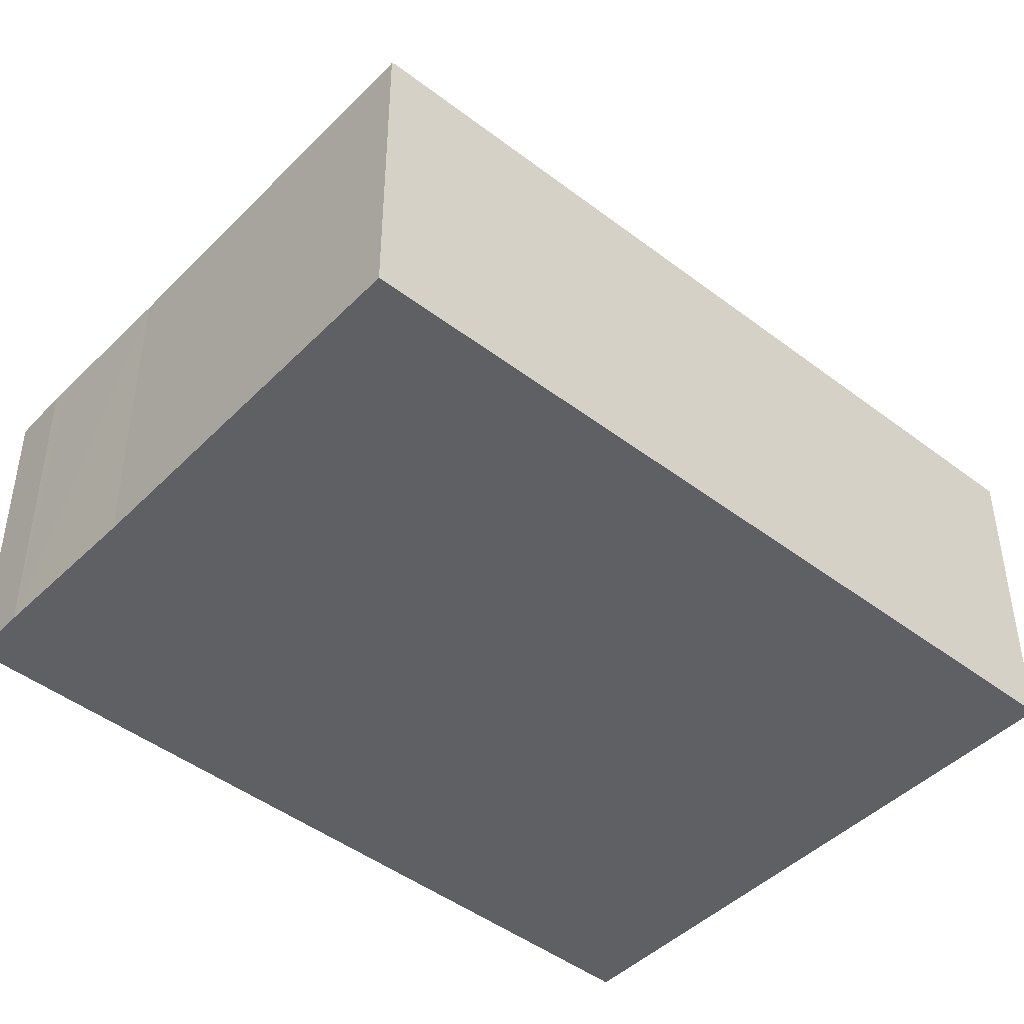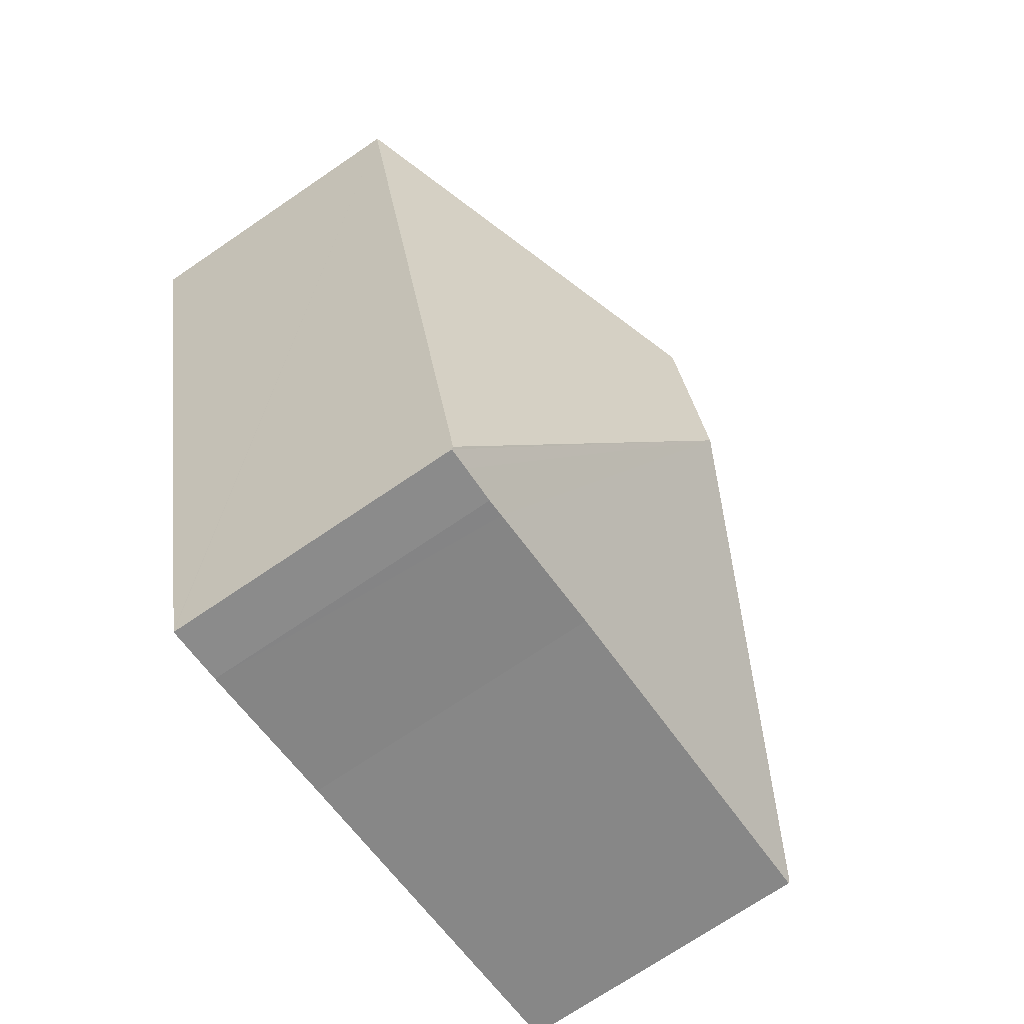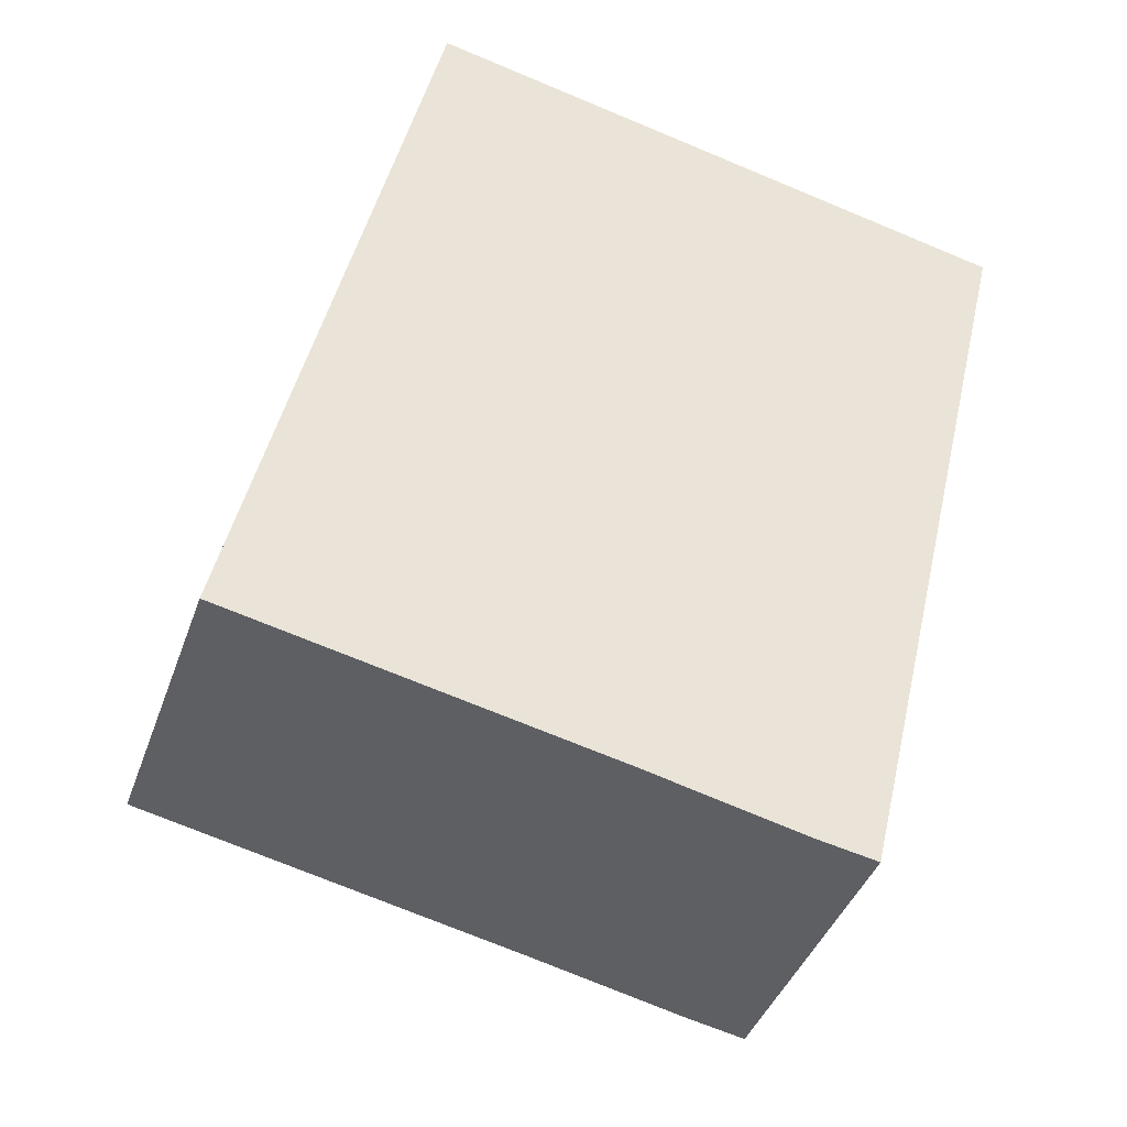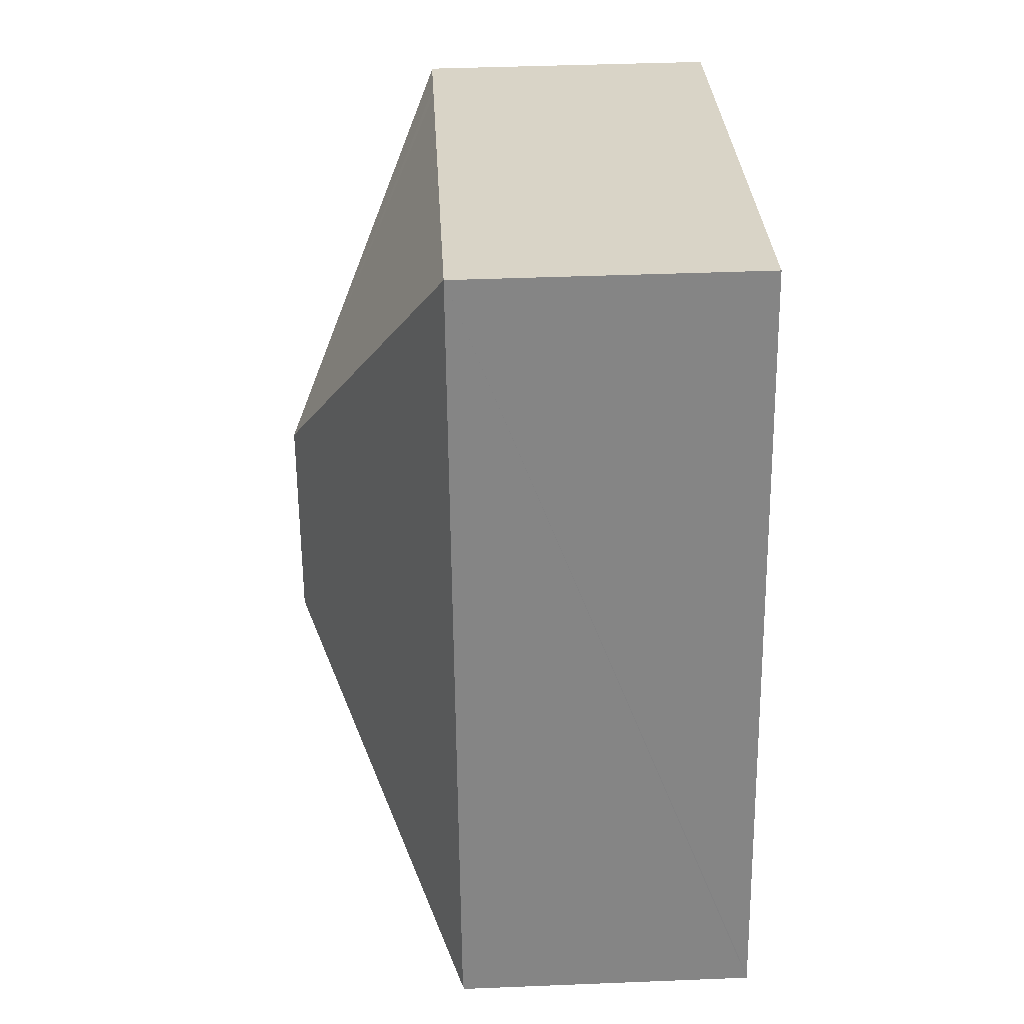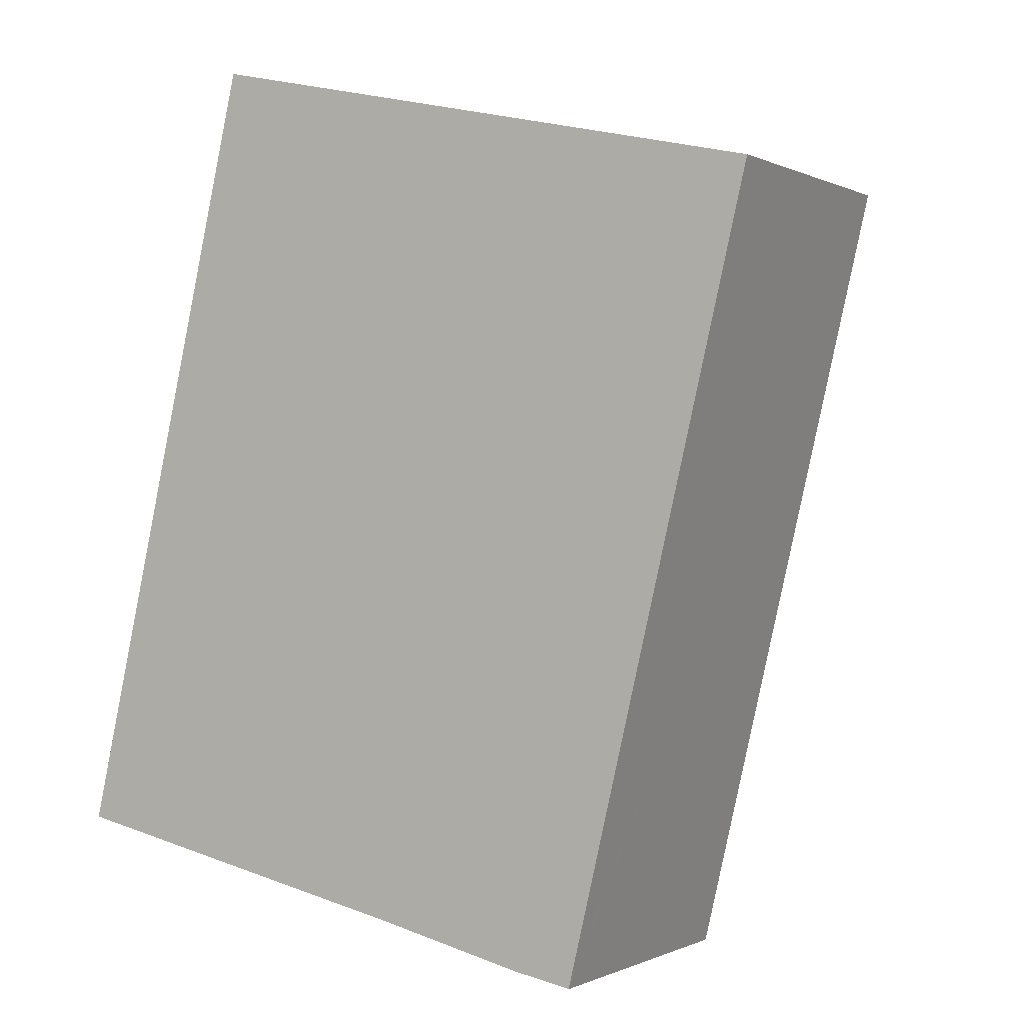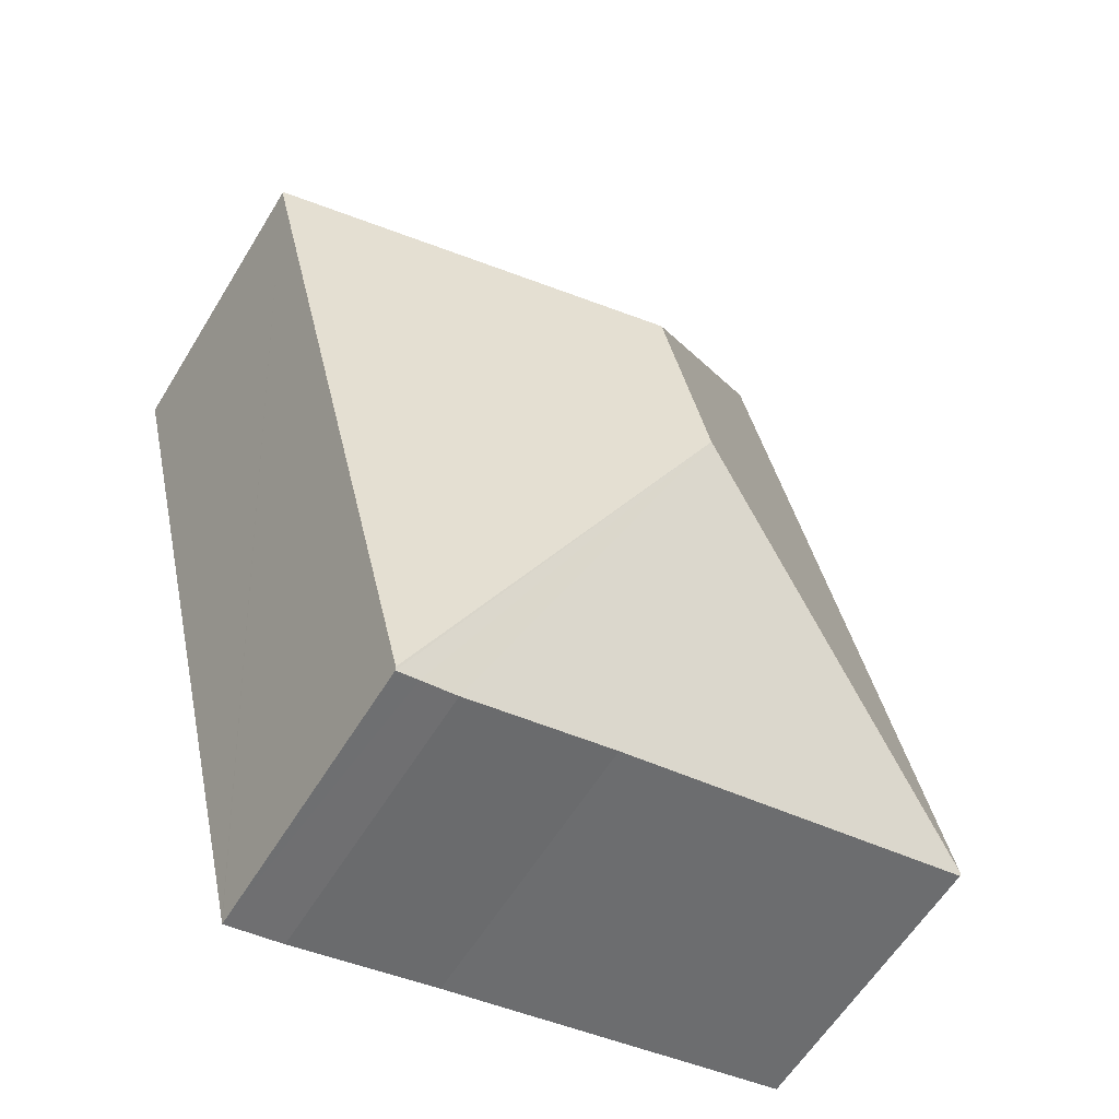
<metadata>
{"format":"obj","ext":"obj","renderer":"f3d","projection":"perspective","resolution":1024,"background":"white","views":[{"elev":-45.1,"azim":-118.5,"up":"+Y"},{"elev":-72.3,"azim":124.2,"up":"+Z"},{"elev":-40.7,"azim":-18.6,"up":"+Z"},{"elev":41.6,"azim":-92.8,"up":"+Z"},{"elev":-0.4,"azim":30.3,"up":"+Z"},{"elev":-59.8,"azim":148.7,"up":"+Z"}]}
</metadata>
<code>
v  5.905 3.061 -1.295
v  3.657 4.681 2.325
v  5.912 3.078 -1.265
v  5.677 3.057 -1.252
v  5.299 3.049 -1.181
v  5.11 3.05 -1.136
v  3.74 3.057 -0.814
v  0 3.04 1.861e-16
v  0.007 3.057 0.032
v  4.126 4.681 4.363
v  0.299 3.057 1.299
v  1.841 3.057 7.998
v  6.912 3.057 6.851
v  7.132 3.058 6.801
v  7.775 3.057 6.656
v  7.801 3.043 6.65
v  5.905 7.93e-17 -1.295
v  5.299 7.232e-17 -1.181
v  5.677 7.666e-17 -1.252
v  3.74 4.984e-17 -0.814
v  5.11 6.956e-17 -1.136
v  0 0 0
v  0.007 -1.959e-18 0.032
v  0.299 -7.954e-17 1.299
v  1.841 -4.897e-16 7.998
v  6.912 -4.195e-16 6.851
v  7.775 -4.076e-16 6.656
v  7.801 -4.072e-16 6.65
v  7.132 -4.164e-16 6.801
v  5.912 7.746e-17 -1.265
g defaultobject
f 1 2 3
f 2 1 4
f 2 4 5
f 2 5 6
f 2 6 7
f 2 7 8
f 2 8 9
f 10 11 12
f 11 10 2
f 11 2 9
f 13 10 12
f 10 13 14
f 10 14 15
f 3 15 16
f 15 3 10
f 10 3 2
f 17 4 1
f 4 17 5
f 5 17 18
f 18 17 19
f 18 6 5
f 6 18 7
f 7 18 20
f 20 18 21
f 20 8 7
f 8 20 22
f 8 11 9
f 11 8 22
f 11 22 12
f 12 22 23
f 12 23 24
f 12 24 25
f 25 13 12
f 13 25 26
f 13 26 14
f 14 26 15
f 15 26 16
f 16 26 27
f 16 27 28
f 27 26 29
f 3 17 1
f 17 3 16
f 17 16 30
f 30 16 28
f 24 26 25
f 26 24 22
f 26 22 20
f 26 20 29
f 29 20 28
f 28 20 21
f 28 21 30
f 30 21 18
f 30 18 19
f 30 19 17

</code>
